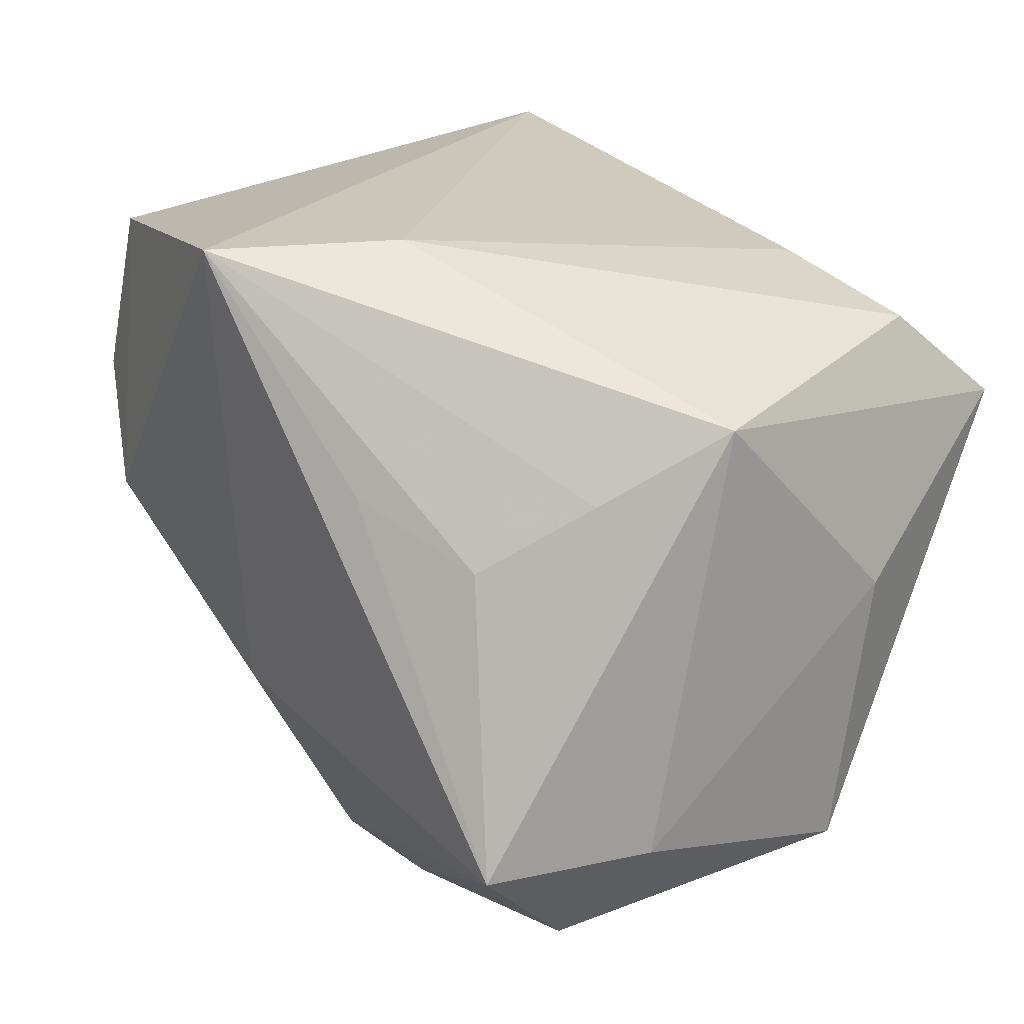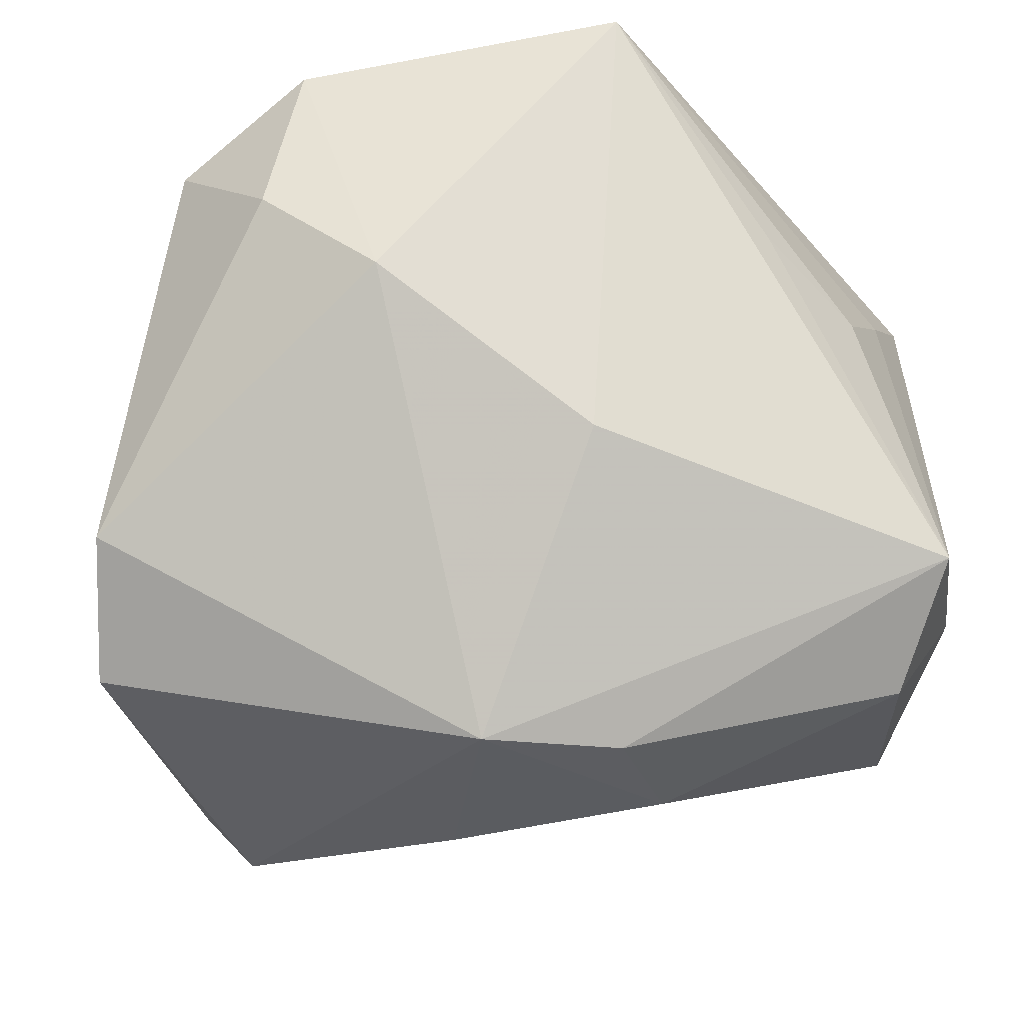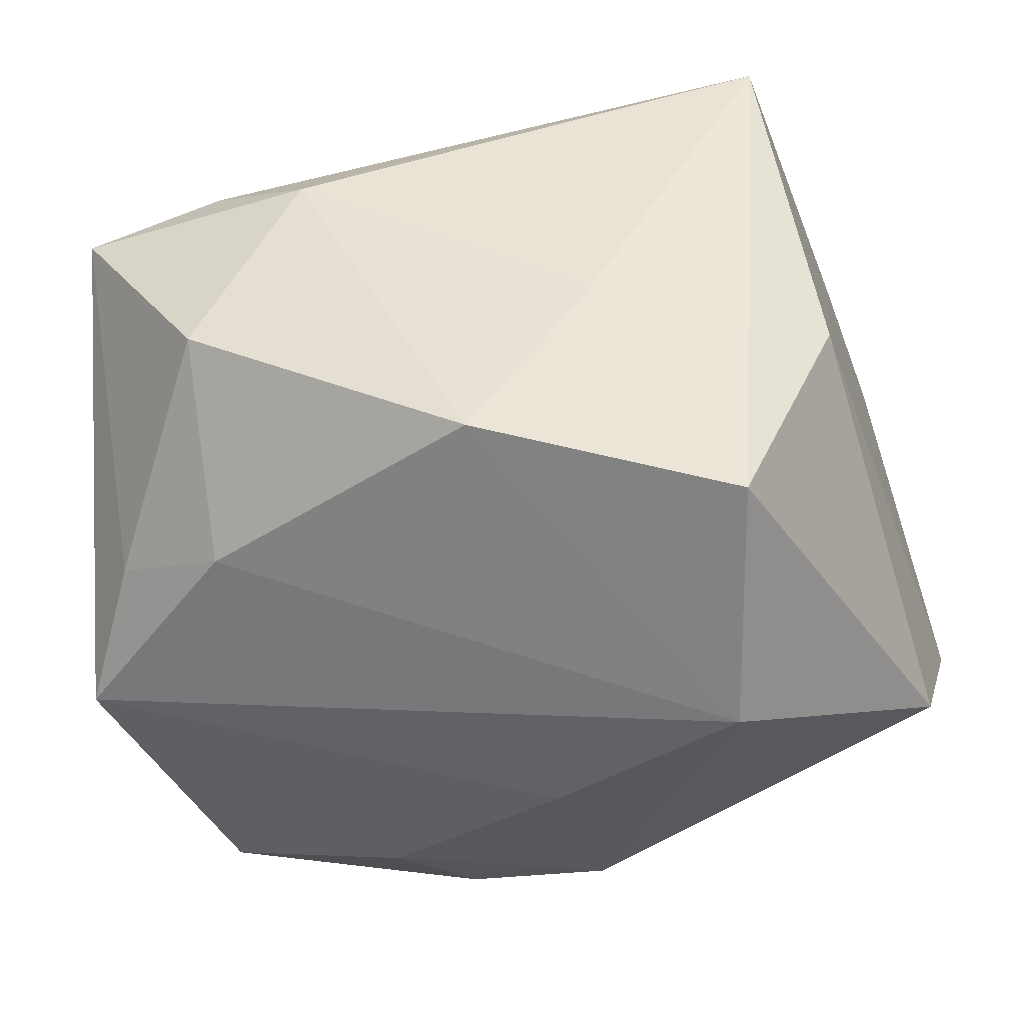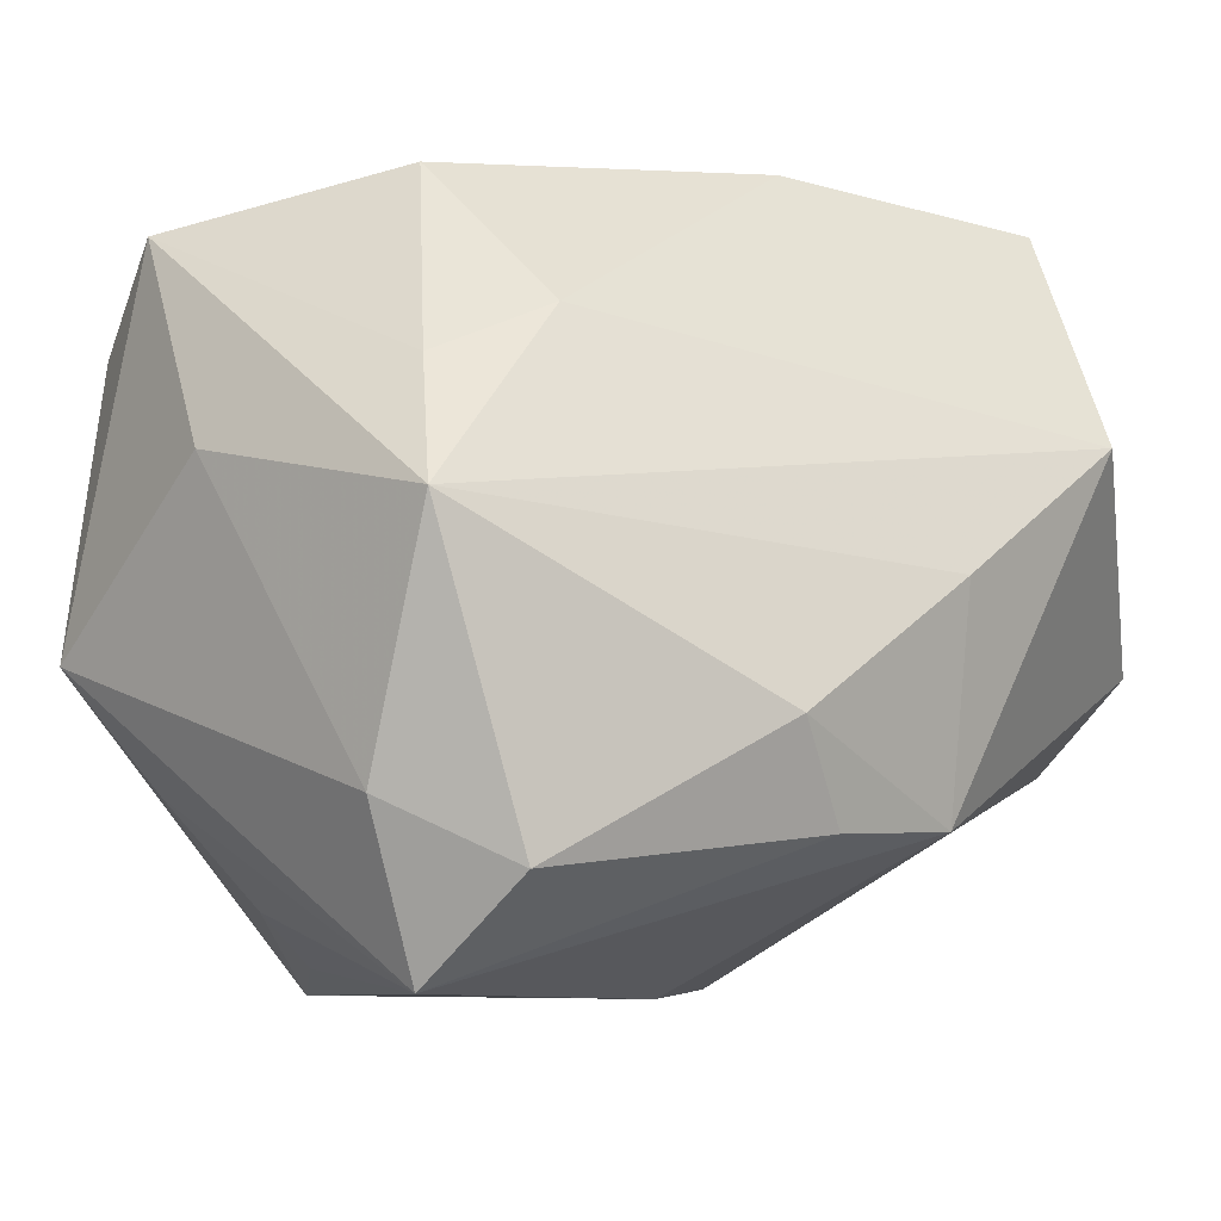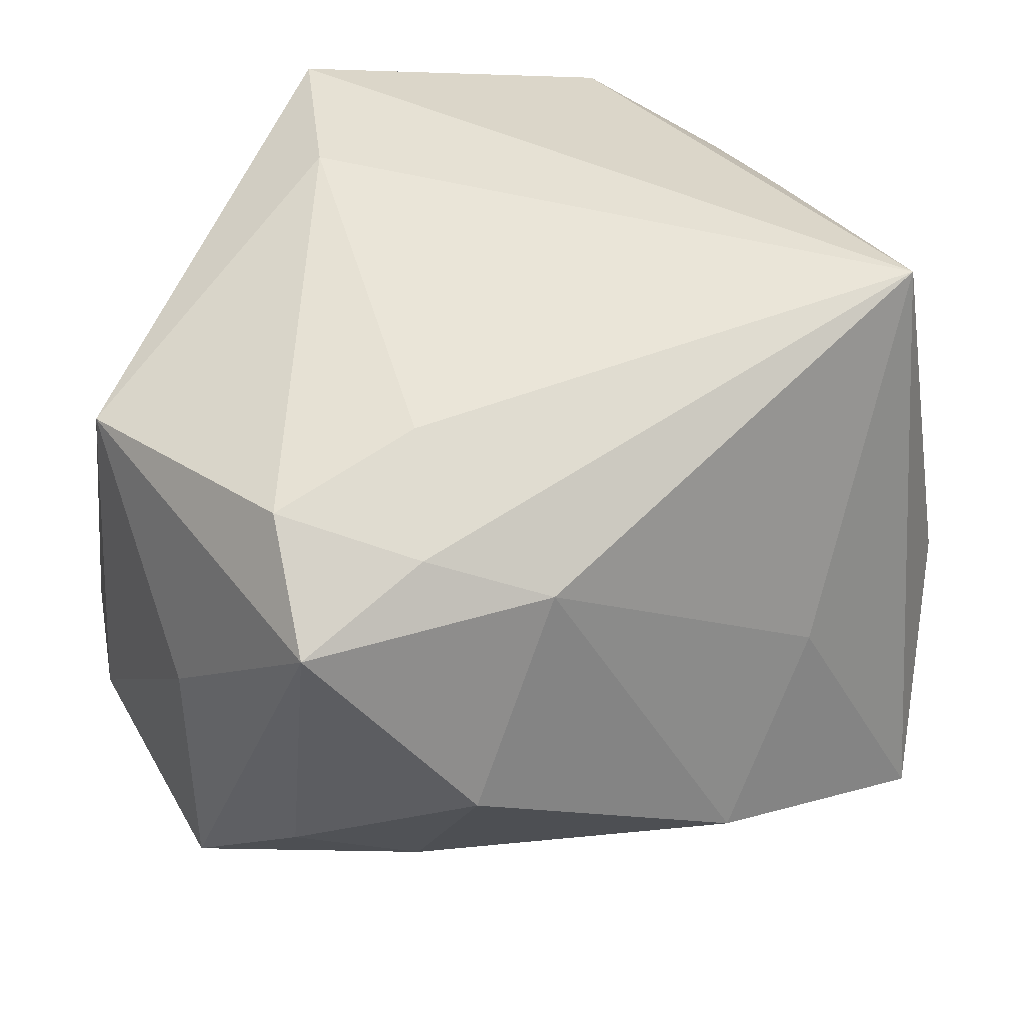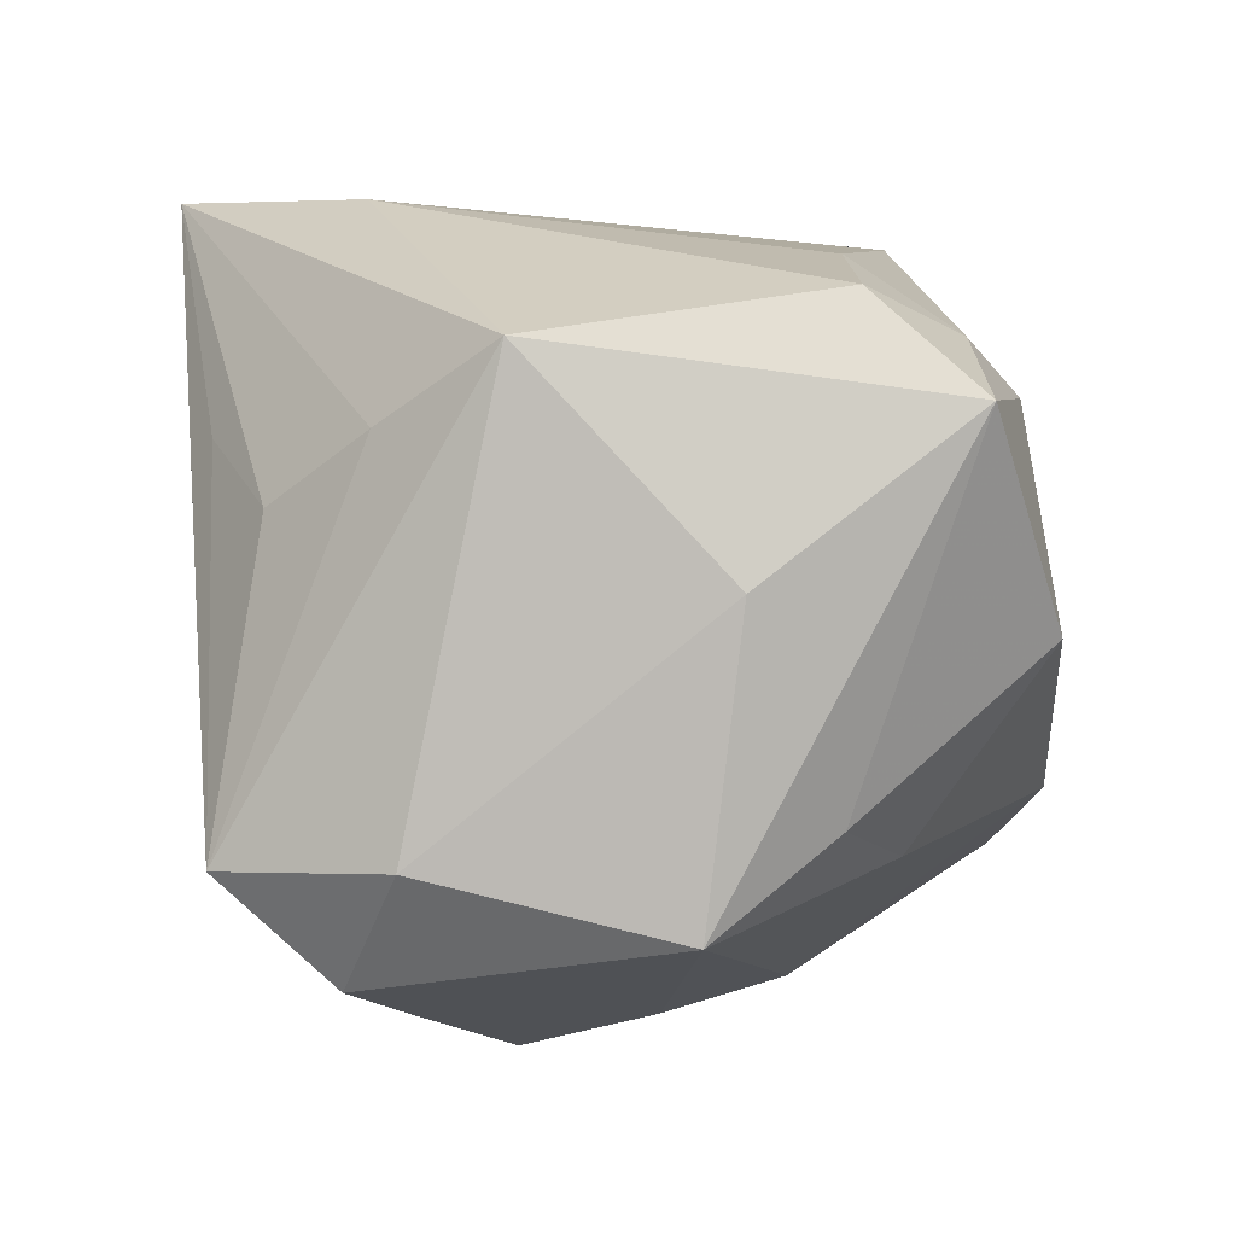
<metadata>
{"format":"obj","ext":"obj","renderer":"f3d","projection":"perspective","resolution":1024,"background":"white","views":[{"elev":22.1,"azim":56.3,"up":"+Z"},{"elev":-29.0,"azim":-7.7,"up":"+Z"},{"elev":-33.1,"azim":-165.7,"up":"+Z"},{"elev":1.2,"azim":135.4,"up":"+Y"},{"elev":38.0,"azim":153.3,"up":"+Z"},{"elev":3.0,"azim":95.3,"up":"+Z"}]}
</metadata>
<code>
v 0.03729 -0.01127 -0.01673
v 0.03729 -0.003981 0.01892
v 0.03729 0.01194 0.001998
v 0.03348 -0.02499 -0.01723
v 0.006989 -0.01503 -0.0319
v 0.00457 -0.0334 0.03055
v 0.02081 0.02652 0.01939
v -0.02278 -0.02712 0.02604
v -0.03705 -0.005837 -0.02433
v 0.03219 0.02822 0.01468
v 0.02752 -0.02215 0.007396
v -0.005009 0.03343 -0.01511
v 0.01729 0.01773 0.02547
v 0.03026 0.01836 -0.01441
v 0.002494 -0.02956 -0.009373
v 0.01963 0.03343 -0.001872
v -0.005173 0.002984 -0.03372
v -0.005027 -0.0157 -0.03208
v 0.01875 -0.02779 0.01235
v -0.02267 0.01255 -0.03353
v -0.02819 0.0206 0.02896
v 0.01195 -0.006313 -0.03311
v -0.01617 -0.03217 0.003419
v -0.03347 0.02097 -0.002207
v 0.03095 -0.0161 -0.02587
v -0.0269 0.02975 -0.02235
v -0.0147 0.02956 8.9e-06
v -0.03284 -0.0193 0.01968
v 0.01126 0.0307 0.01527
v 0.01012 -0.01783 0.03028
v 0.02019 0.02222 -0.01739
v 0.03035 0.01932 0.02252
v -0.03135 -0.005684 0.02292
v 0.03612 0.009074 -0.02164
v -0.03799 -0.0146 -0.01487
v 0.03234 -0.01373 0.0129
v -0.02585 -0.02835 0.0117
f 15 6 23
f 4 6 15
f 25 4 5
f 35 23 37
f 37 28 35
f 1 25 34
f 4 25 1
f 28 37 8
f 8 33 28
f 8 23 6
f 8 37 23
f 6 21 8
f 21 33 8
f 21 26 24
f 24 33 21
f 35 28 24
f 28 33 24
f 27 21 29
f 27 26 21
f 6 4 19
f 19 11 6
f 4 11 19
f 3 1 34
f 4 1 2
f 1 3 2
f 29 21 7
f 7 13 32
f 21 13 7
f 15 23 18
f 18 23 35
f 18 4 15
f 5 4 18
f 26 20 9
f 35 24 9
f 9 24 26
f 9 18 35
f 20 18 9
f 34 25 22
f 22 25 5
f 5 18 22
f 12 20 26
f 26 27 12
f 29 16 12
f 12 27 29
f 36 11 4
f 4 2 36
f 6 11 36
f 36 2 6
f 32 13 30
f 6 2 30
f 30 2 32
f 30 21 6
f 30 13 21
f 10 16 29
f 29 7 10
f 10 7 32
f 32 2 10
f 10 2 3
f 10 3 34
f 17 20 34
f 34 22 17
f 17 18 20
f 17 22 18
f 31 12 16
f 34 20 31
f 20 12 31
f 34 31 14
f 14 31 16
f 14 10 34
f 16 10 14

</code>
